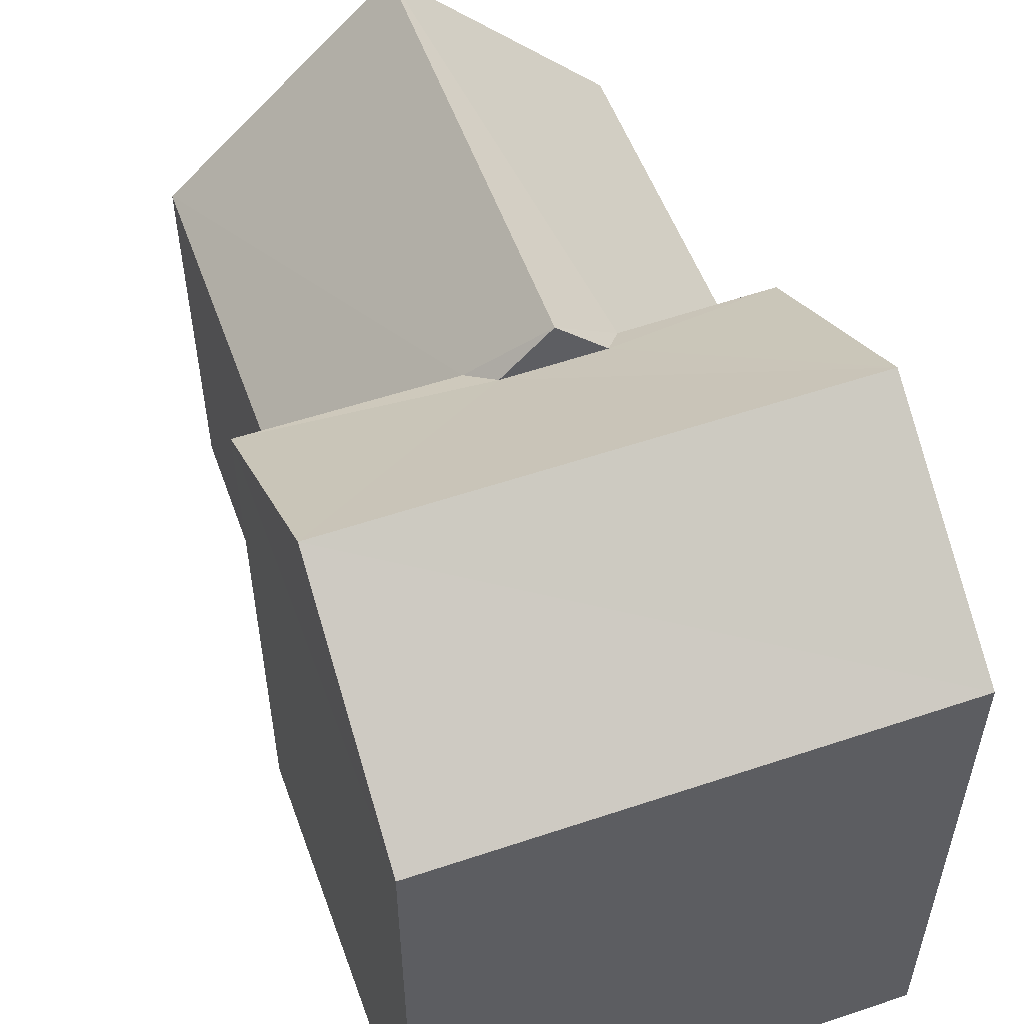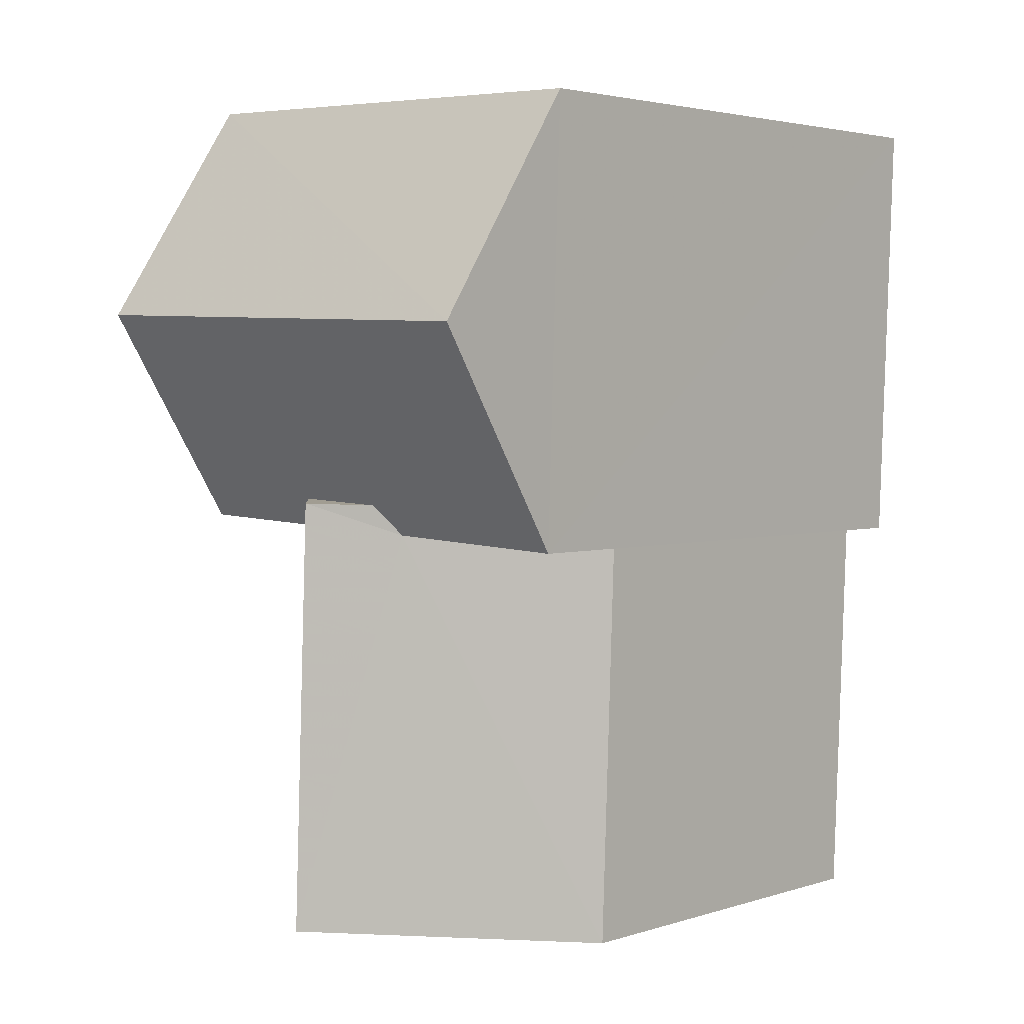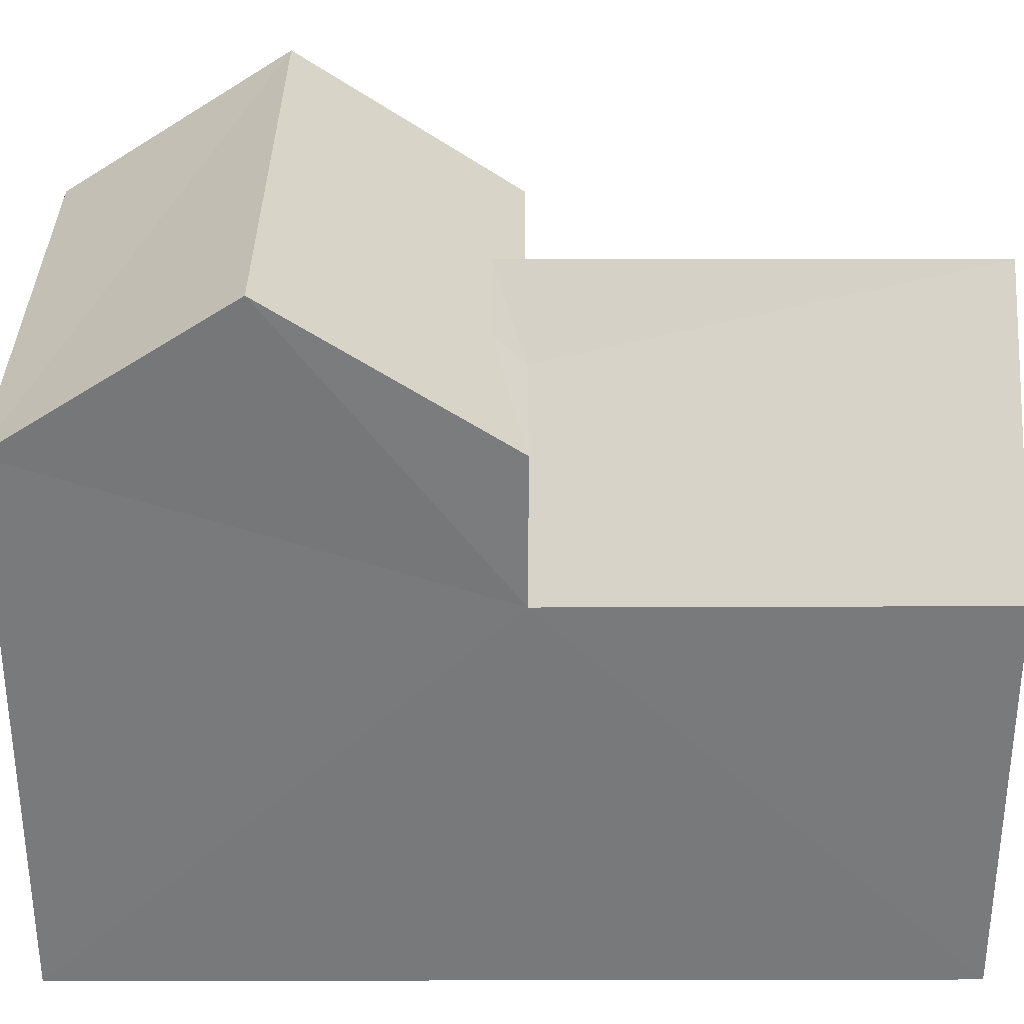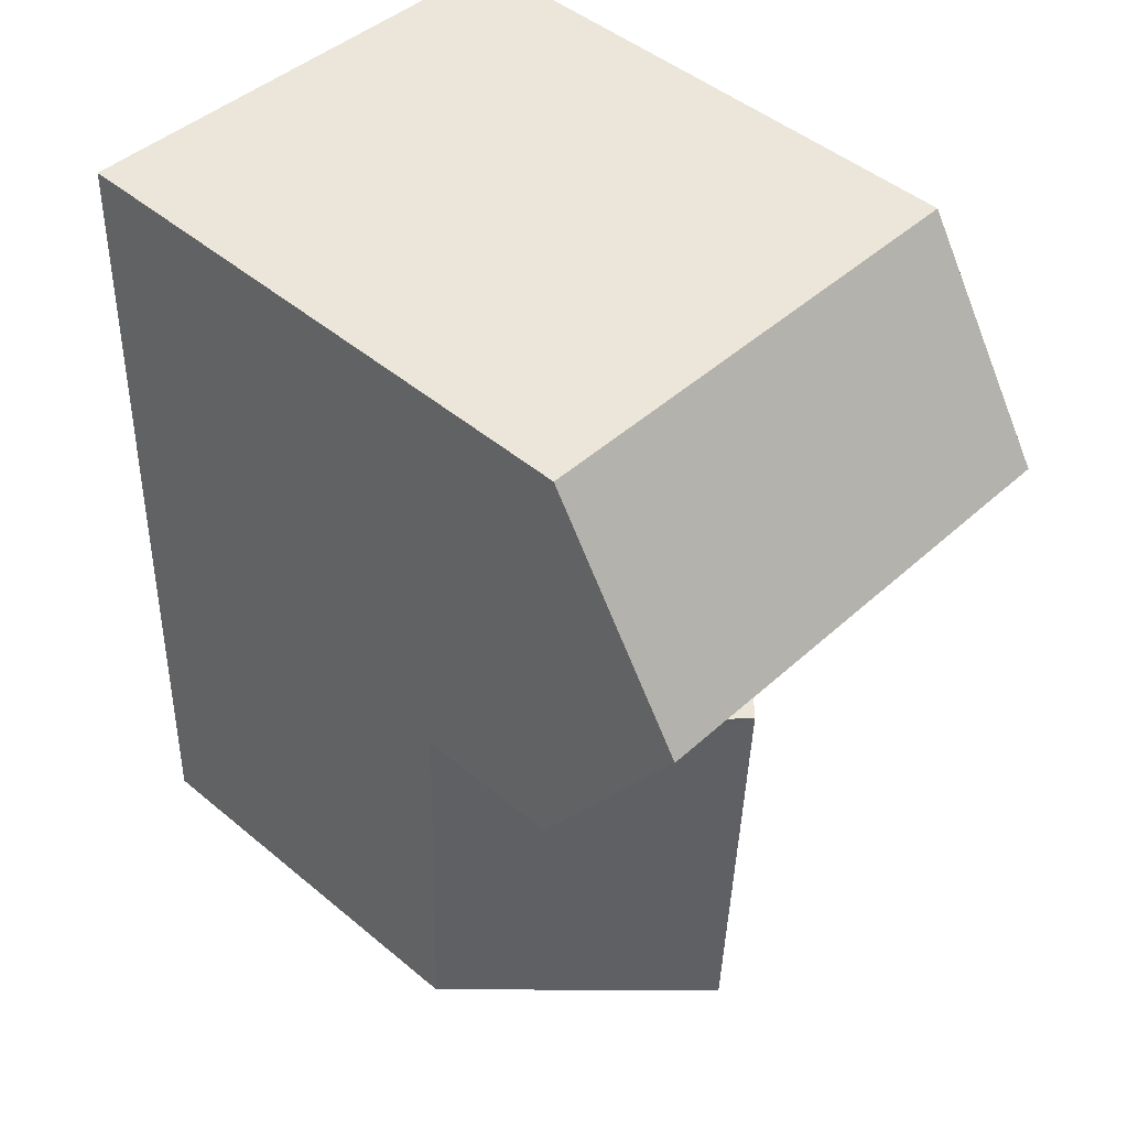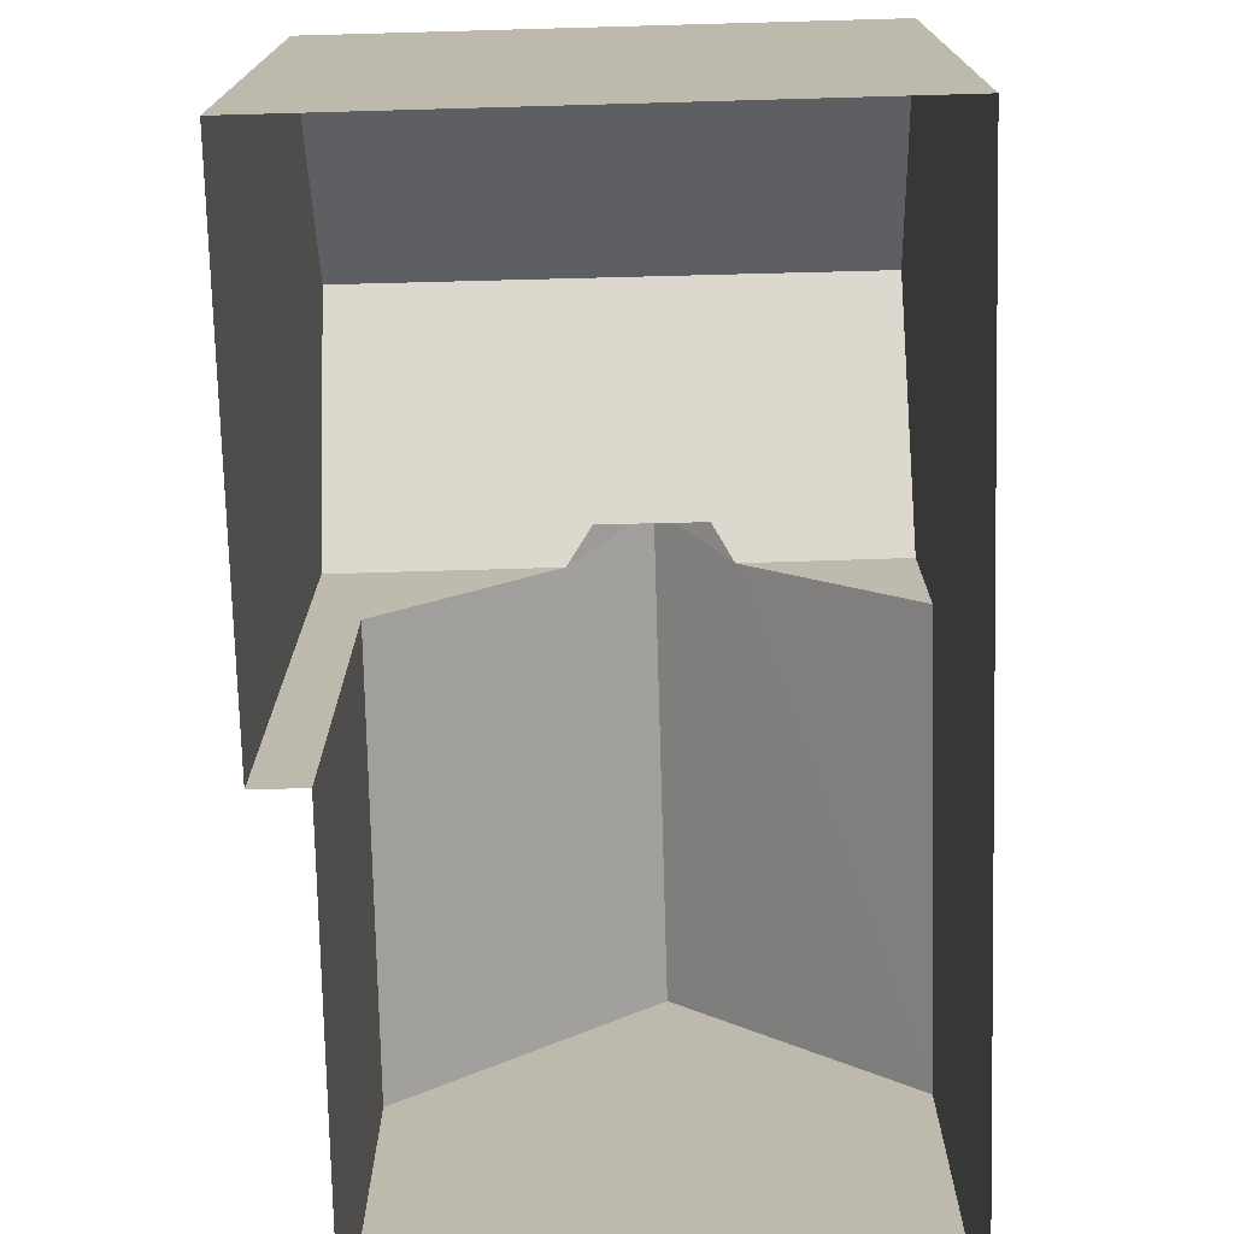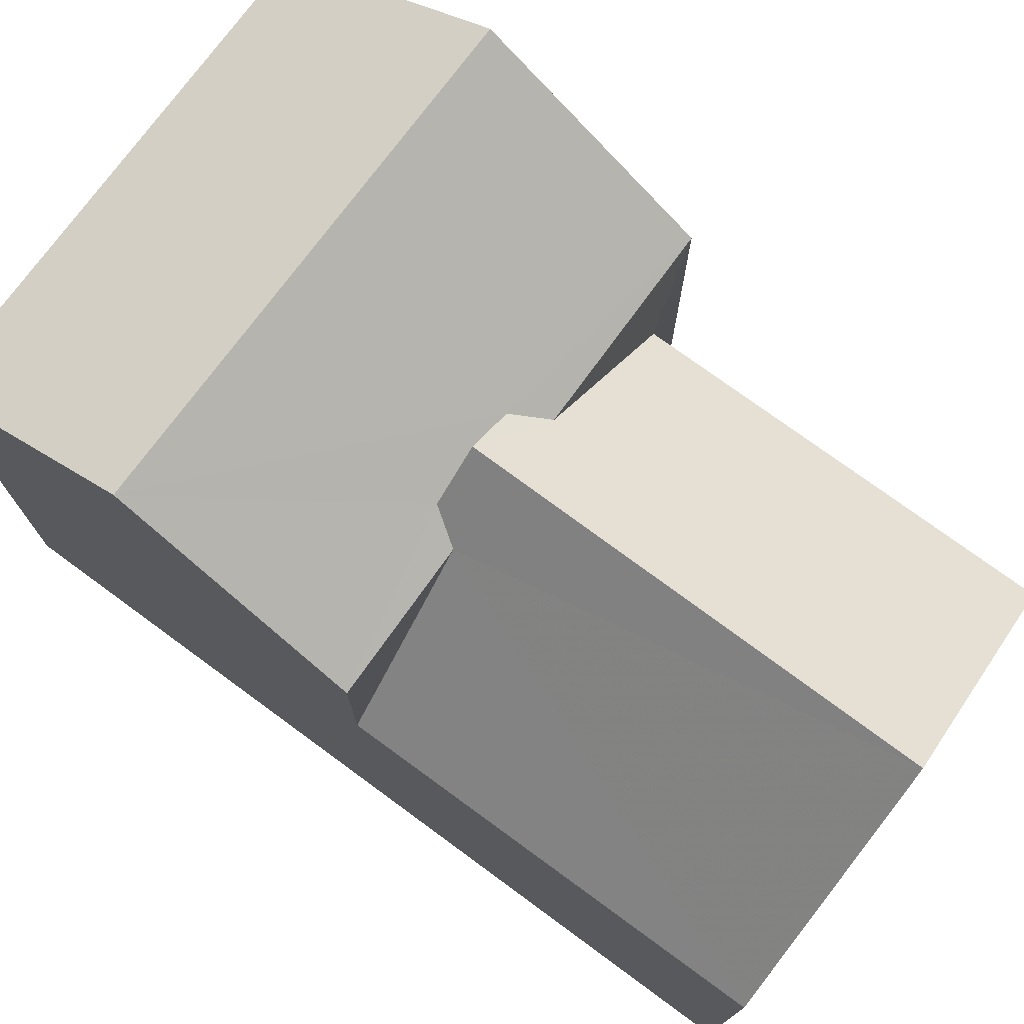
<metadata>
{"format":"obj","ext":"obj","renderer":"f3d","projection":"perspective","resolution":1024,"background":"white","views":[{"elev":54.6,"azim":158.3,"up":"+Z"},{"elev":3.2,"azim":43.7,"up":"+Y"},{"elev":32.1,"azim":-92.2,"up":"+Z"},{"elev":47.6,"azim":-46.7,"up":"+Y"},{"elev":-74.5,"azim":179.4,"up":"+Z"},{"elev":75.4,"azim":-55.7,"up":"+Z"}]}
</metadata>
<code>
v -3.719e+05 -1.035e+05 34.02
v -3.719e+05 -1.035e+05 34.02
v -3.719e+05 -1.035e+05 34.02
v -3.719e+05 -1.035e+05 34.02
v -3.719e+05 -1.035e+05 34.02
v -3.719e+05 -1.035e+05 34.02
v -3.719e+05 -1.035e+05 40.19
v -3.719e+05 -1.035e+05 40.41
v -3.719e+05 -1.035e+05 40.19
v -3.719e+05 -1.035e+05 40.41
v -3.719e+05 -1.035e+05 40.19
v -3.719e+05 -1.035e+05 40.19
v -3.719e+05 -1.035e+05 41.78
v -3.719e+05 -1.035e+05 41.78
v -3.719e+05 -1.035e+05 38.57
v -3.719e+05 -1.035e+05 40.93
v -3.719e+05 -1.035e+05 40.93
v -3.719e+05 -1.035e+05 38.57
v -3.719e+05 -1.035e+05 40.19
v -3.719e+05 -1.035e+05 40.19
v -3.719e+05 -1.035e+05 38.57
v -3.719e+05 -1.035e+05 38.57
f 1 2 3
f 3 2 4
f 4 2 5
f 2 6 5
f 7 8 9
f 10 11 12
f 13 8 7
f 14 10 8
f 10 14 11
f 14 8 13
f 15 9 16
f 16 9 17
f 15 18 9
f 17 9 8
f 13 19 14
f 13 20 19
f 21 22 12
f 22 16 12
f 12 17 10
f 12 16 17
f 10 17 8
f 20 3 4
f 19 20 4
f 22 5 15
f 22 15 16
f 5 6 15
f 21 12 11
f 1 3 7
f 7 20 13
f 7 3 20
f 18 7 9
f 2 1 18
f 1 7 18
f 14 19 21
f 19 4 21
f 11 14 21
f 21 5 22
f 21 4 5
f 2 15 6
f 2 18 15

</code>
